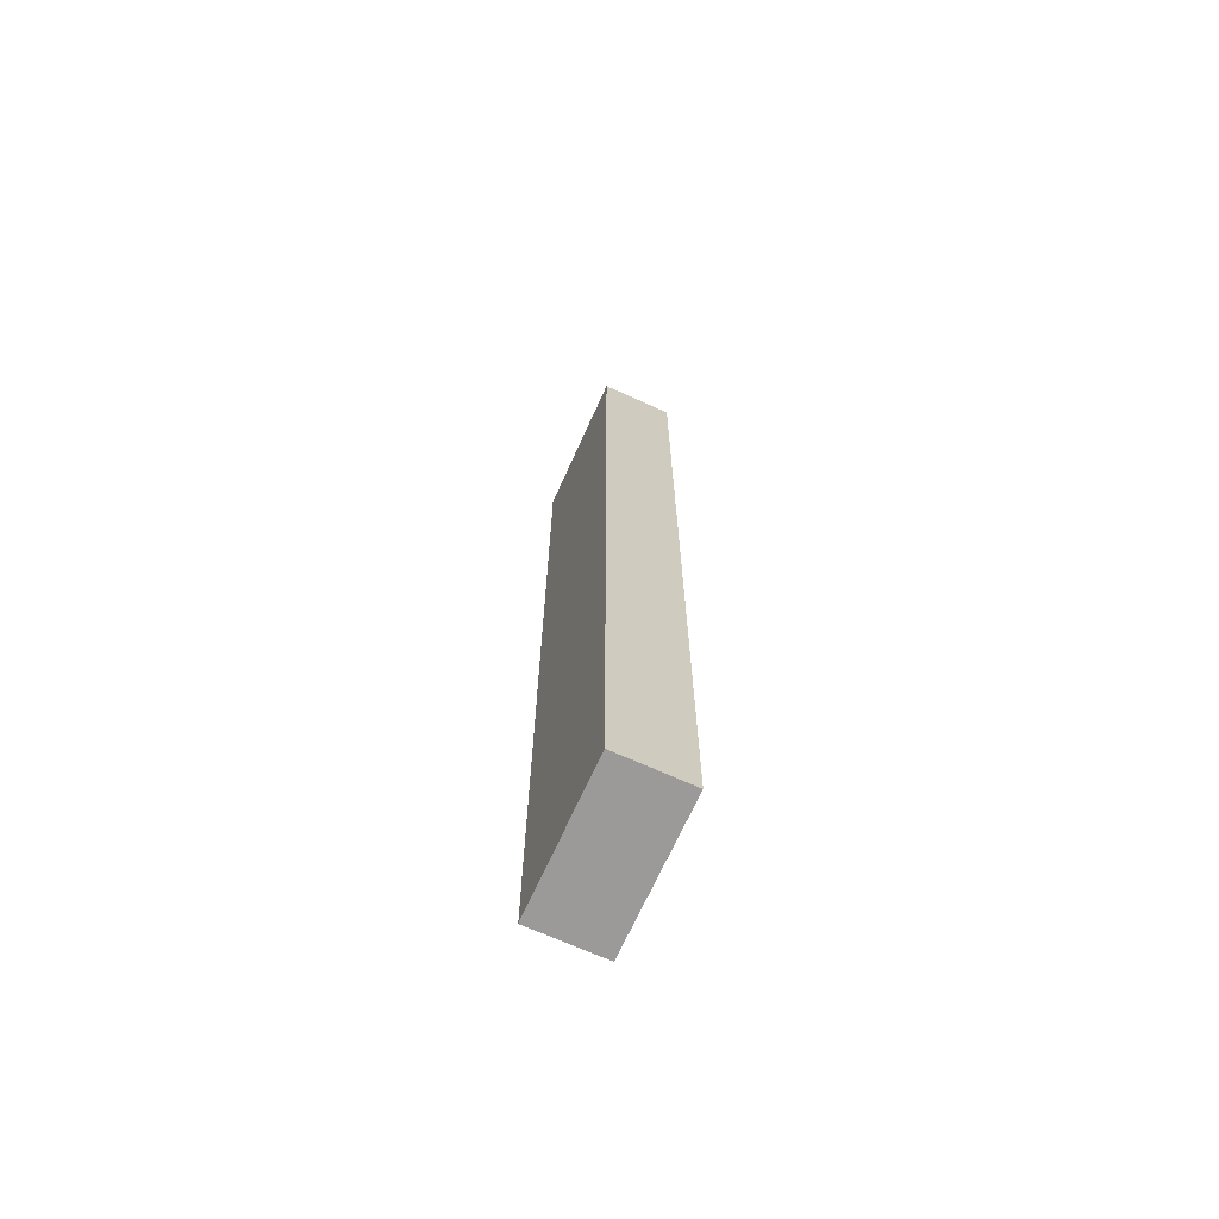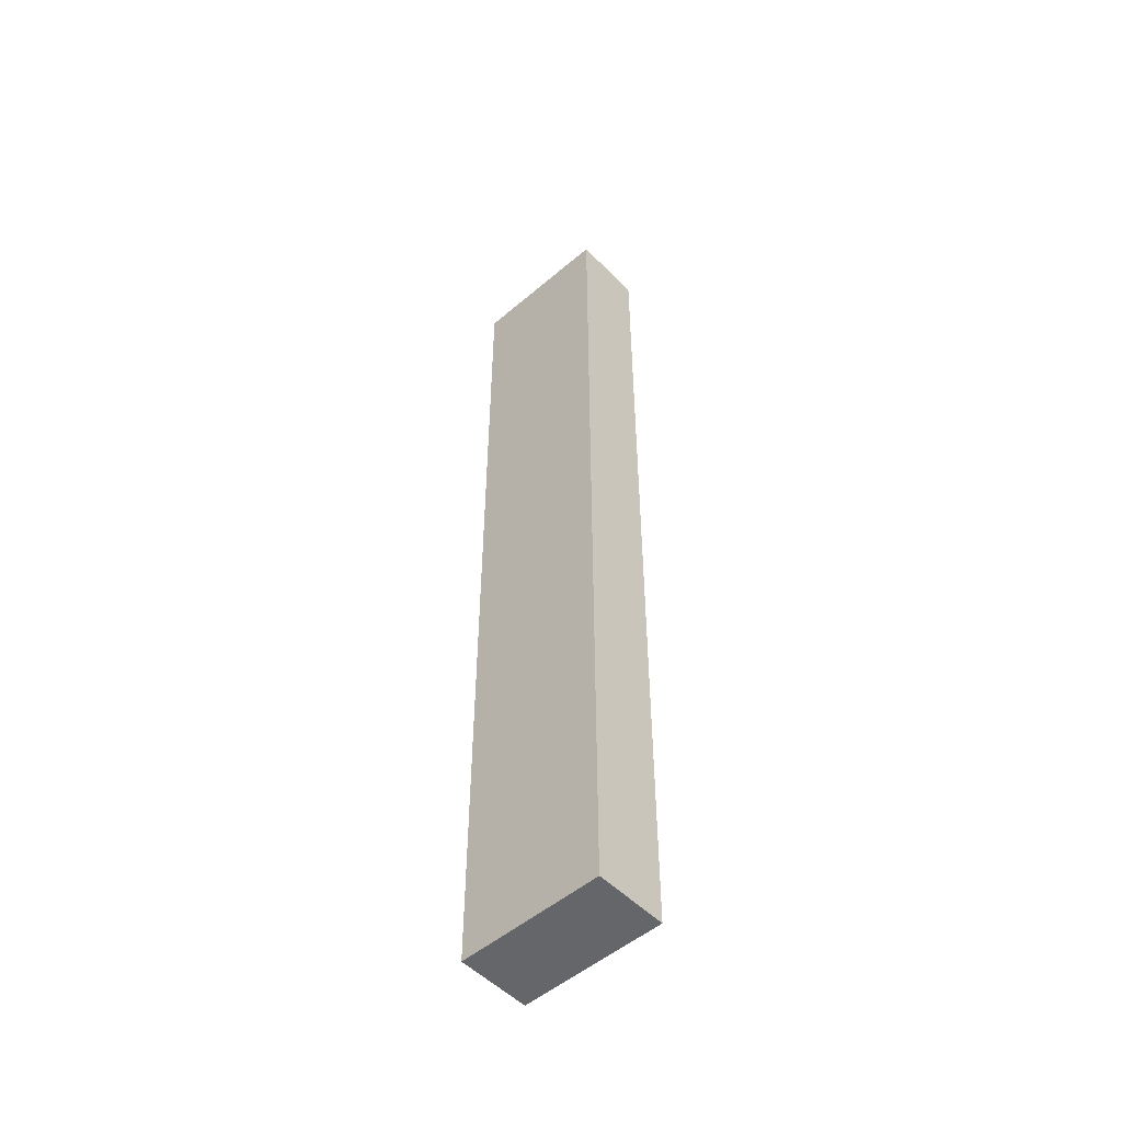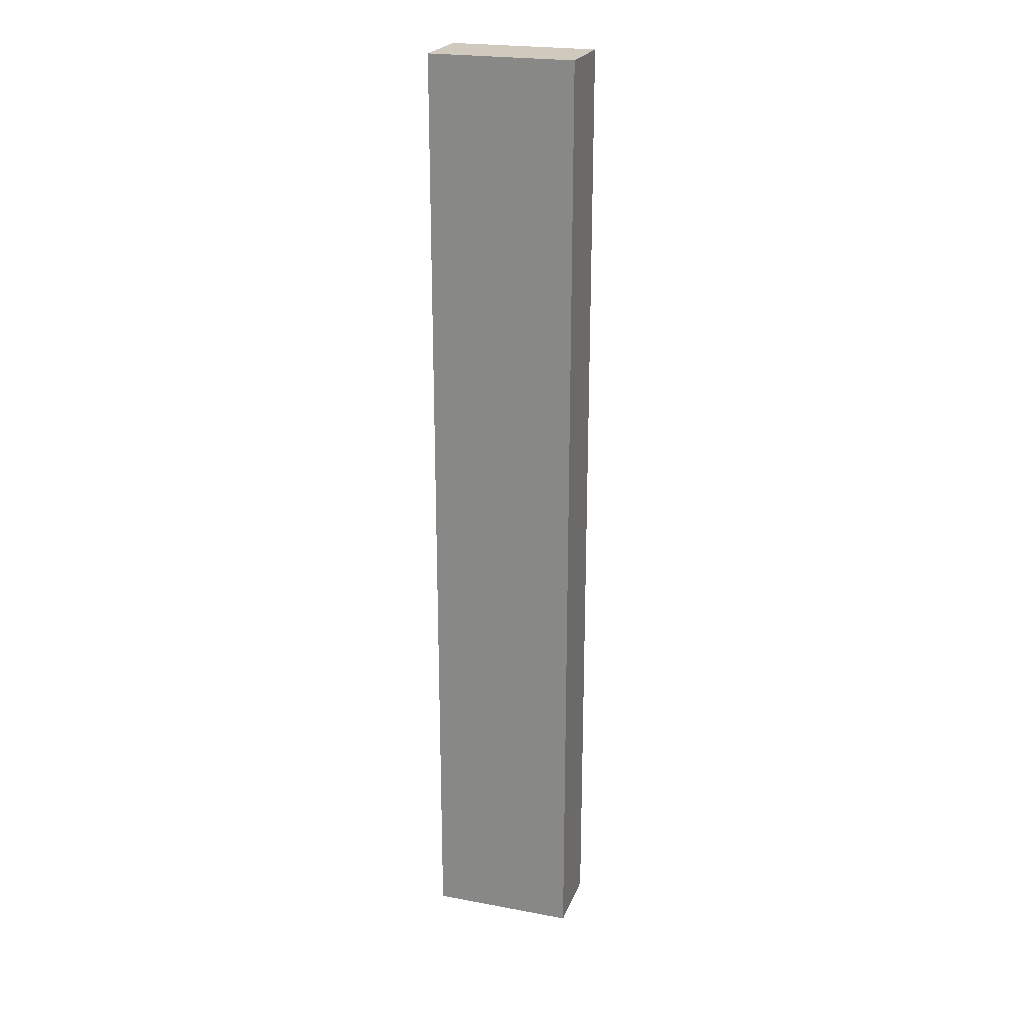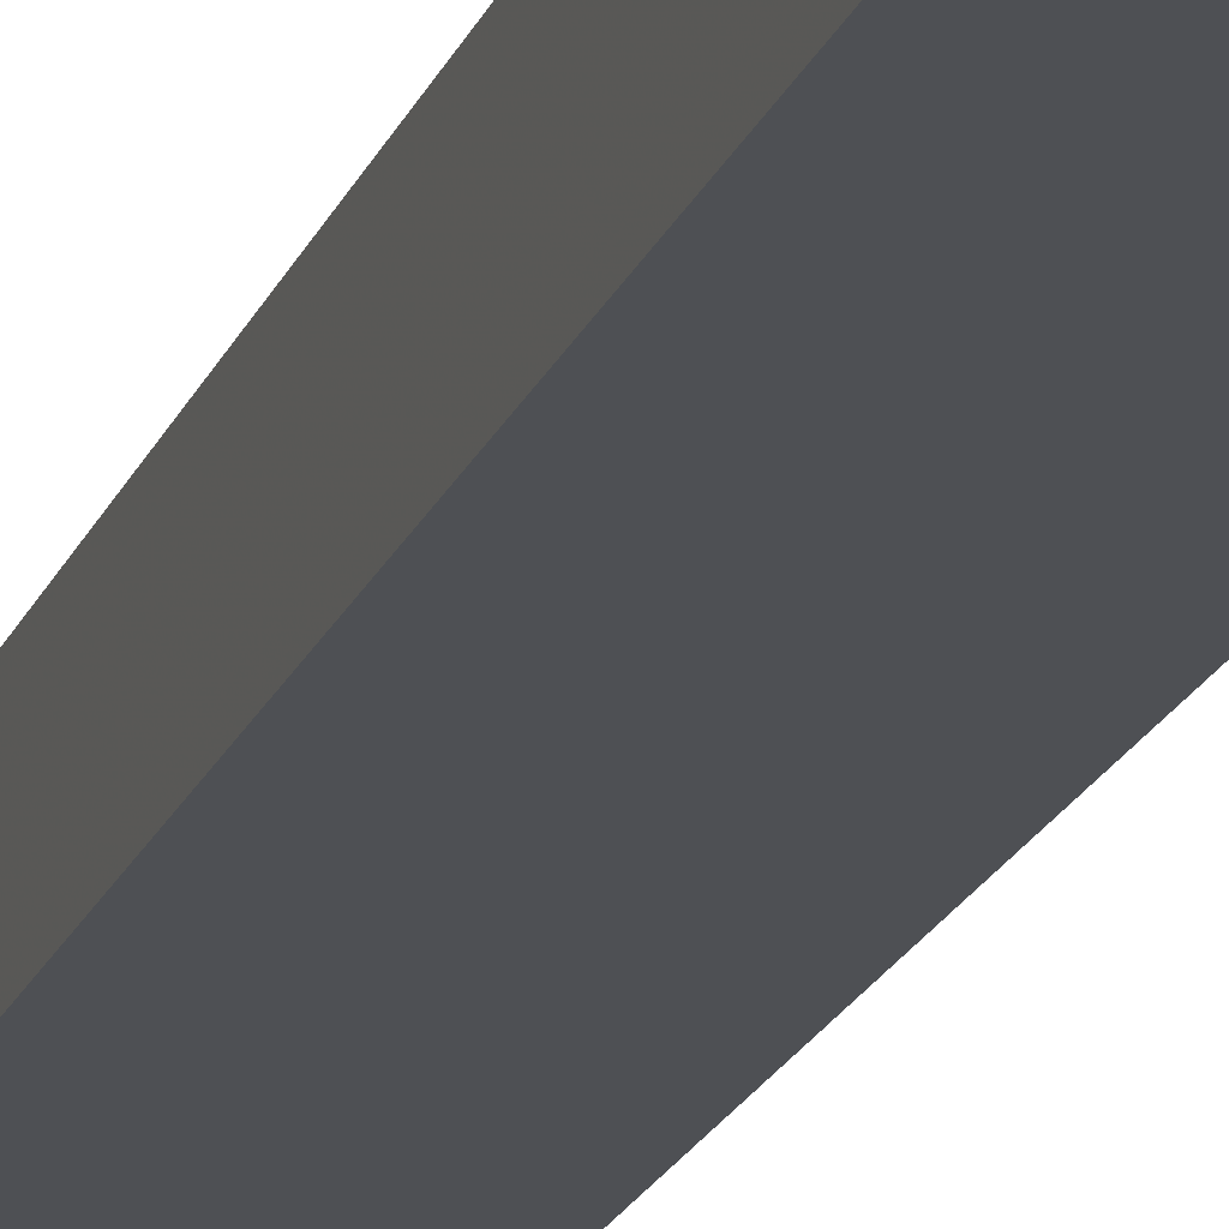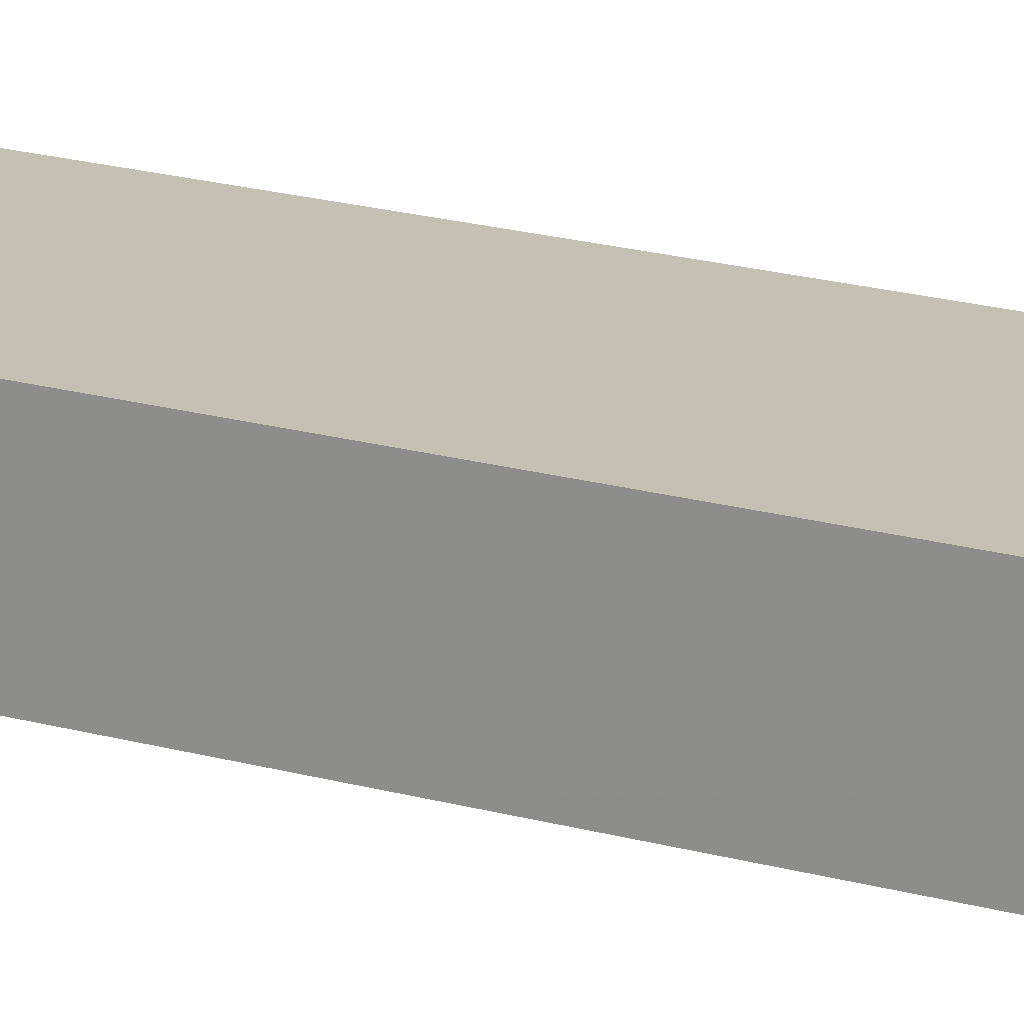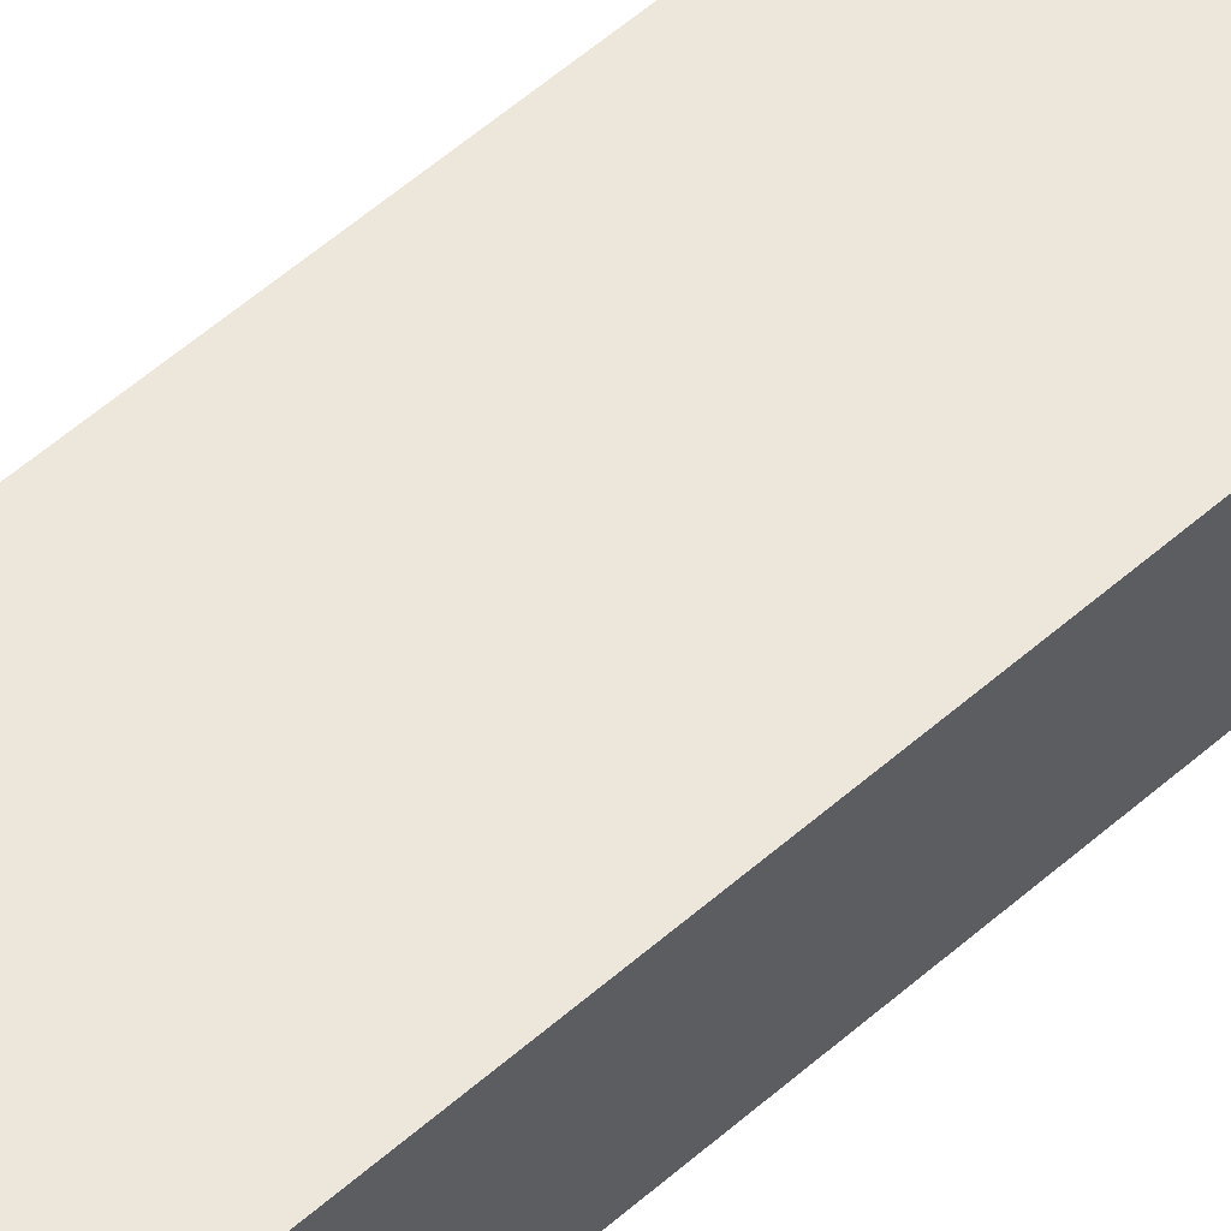
<metadata>
{"format":"obj","ext":"obj","renderer":"f3d","projection":"perspective","resolution":1024,"background":"white","views":[{"elev":-69.4,"azim":-114.3,"up":"+Z"},{"elev":-51.8,"azim":42.6,"up":"+Z"},{"elev":22.9,"azim":-162.4,"up":"+Z"},{"elev":-18.9,"azim":163.4,"up":"+Y"},{"elev":18.0,"azim":119.8,"up":"+Y"},{"elev":53.4,"azim":46.4,"up":"+Y"}]}
</metadata>
<code>
v 0.1614 0.1416 0.5
v 0.1614 0.1416 -0.5
v 0.1614 0.2174 -0.5
v 0.009889 0.2174 0.5
v 0.009889 0.1416 -0.5
v 0.1614 0.2174 0.5
v 0.009889 0.1416 0.5
v 0.009889 0.2174 -0.5
f 5 2 1
f 5 3 2
f 6 4 1
f 6 1 2
f 6 2 3
f 7 5 1
f 7 1 4
f 8 3 5
f 8 6 3
f 8 4 6
f 8 7 4
f 8 5 7

</code>
